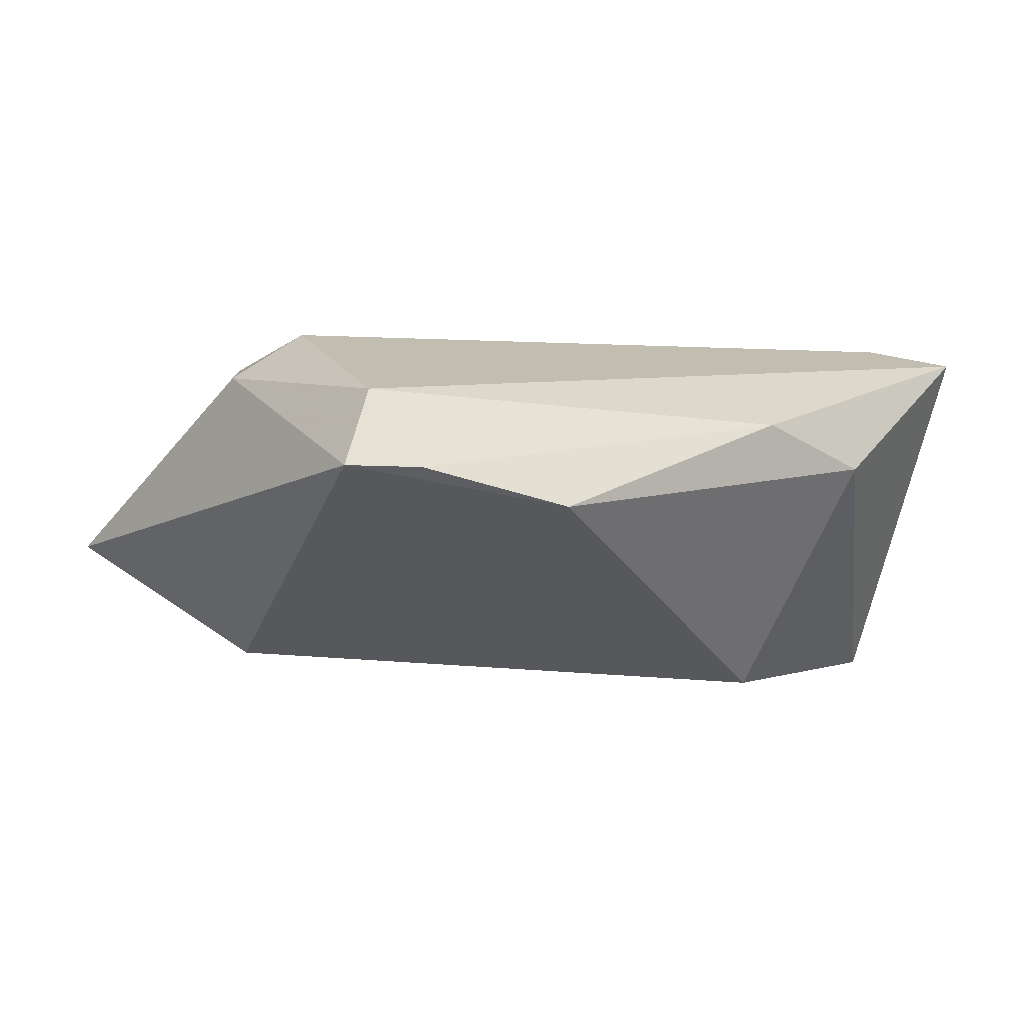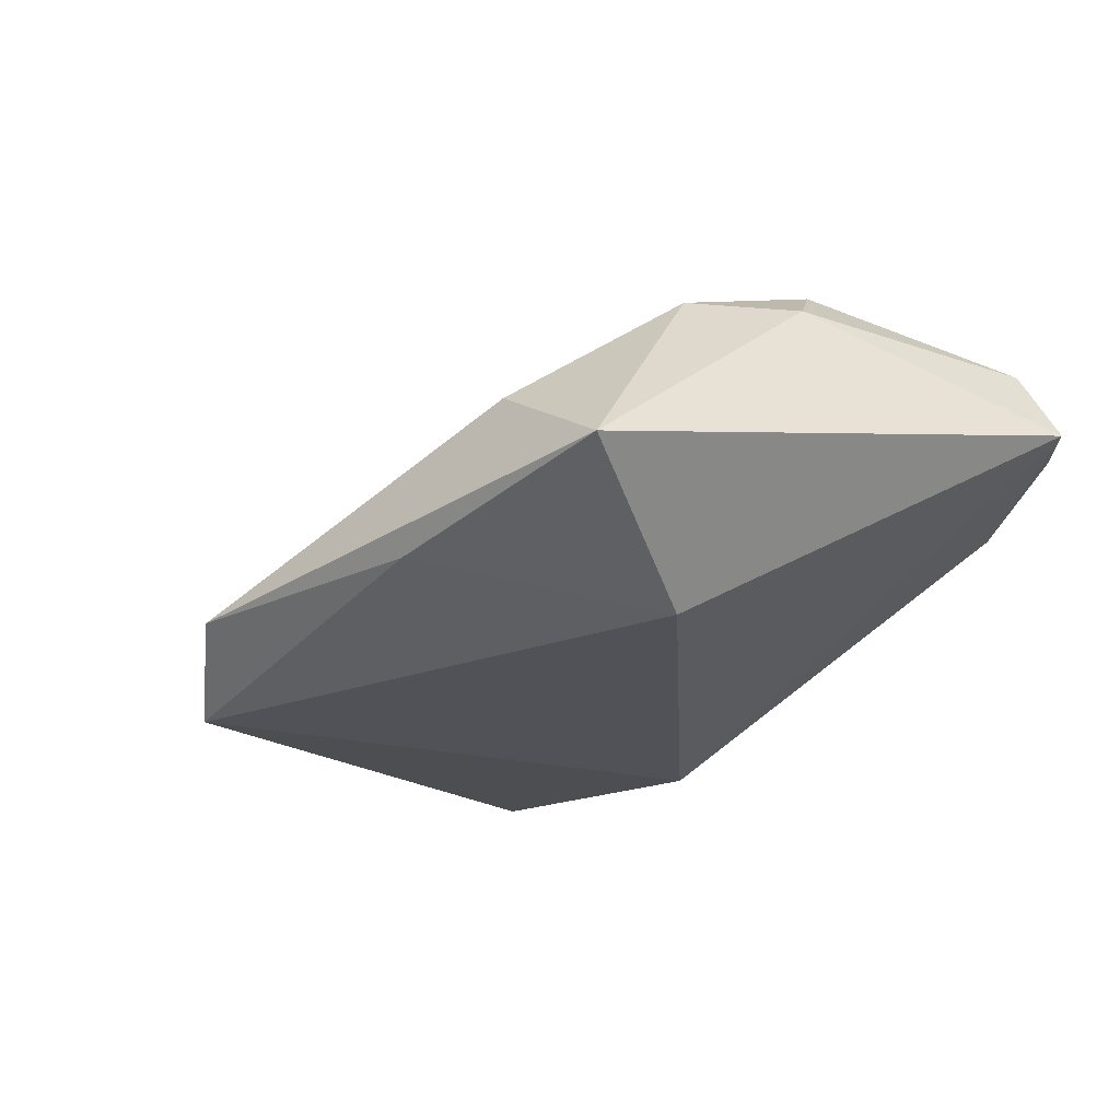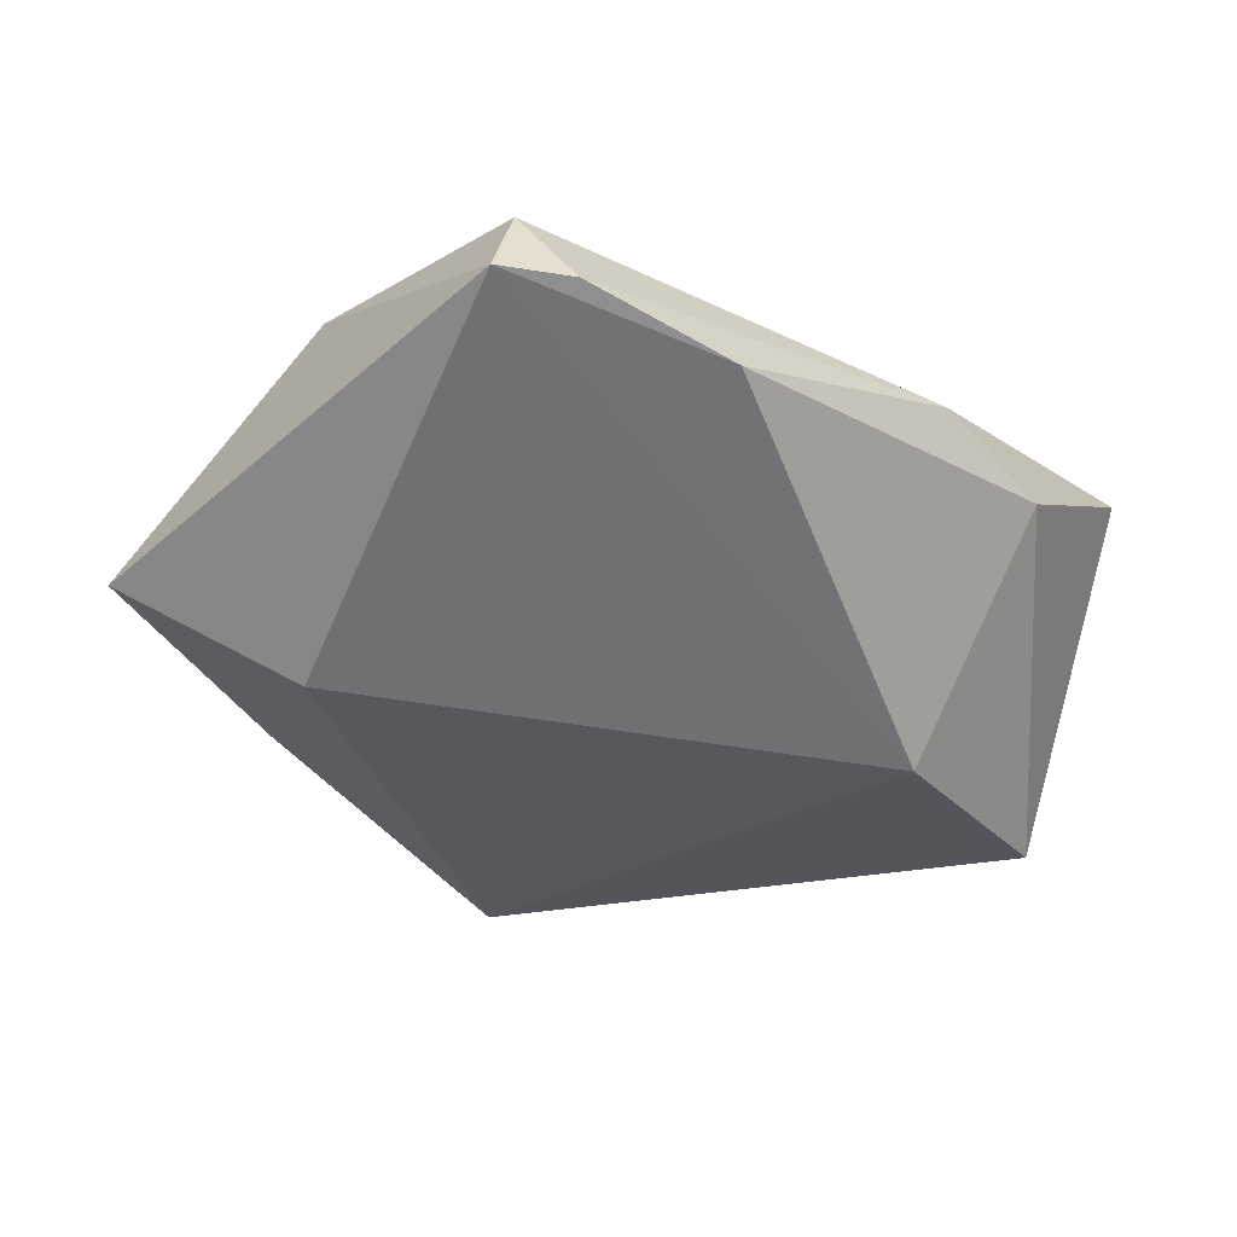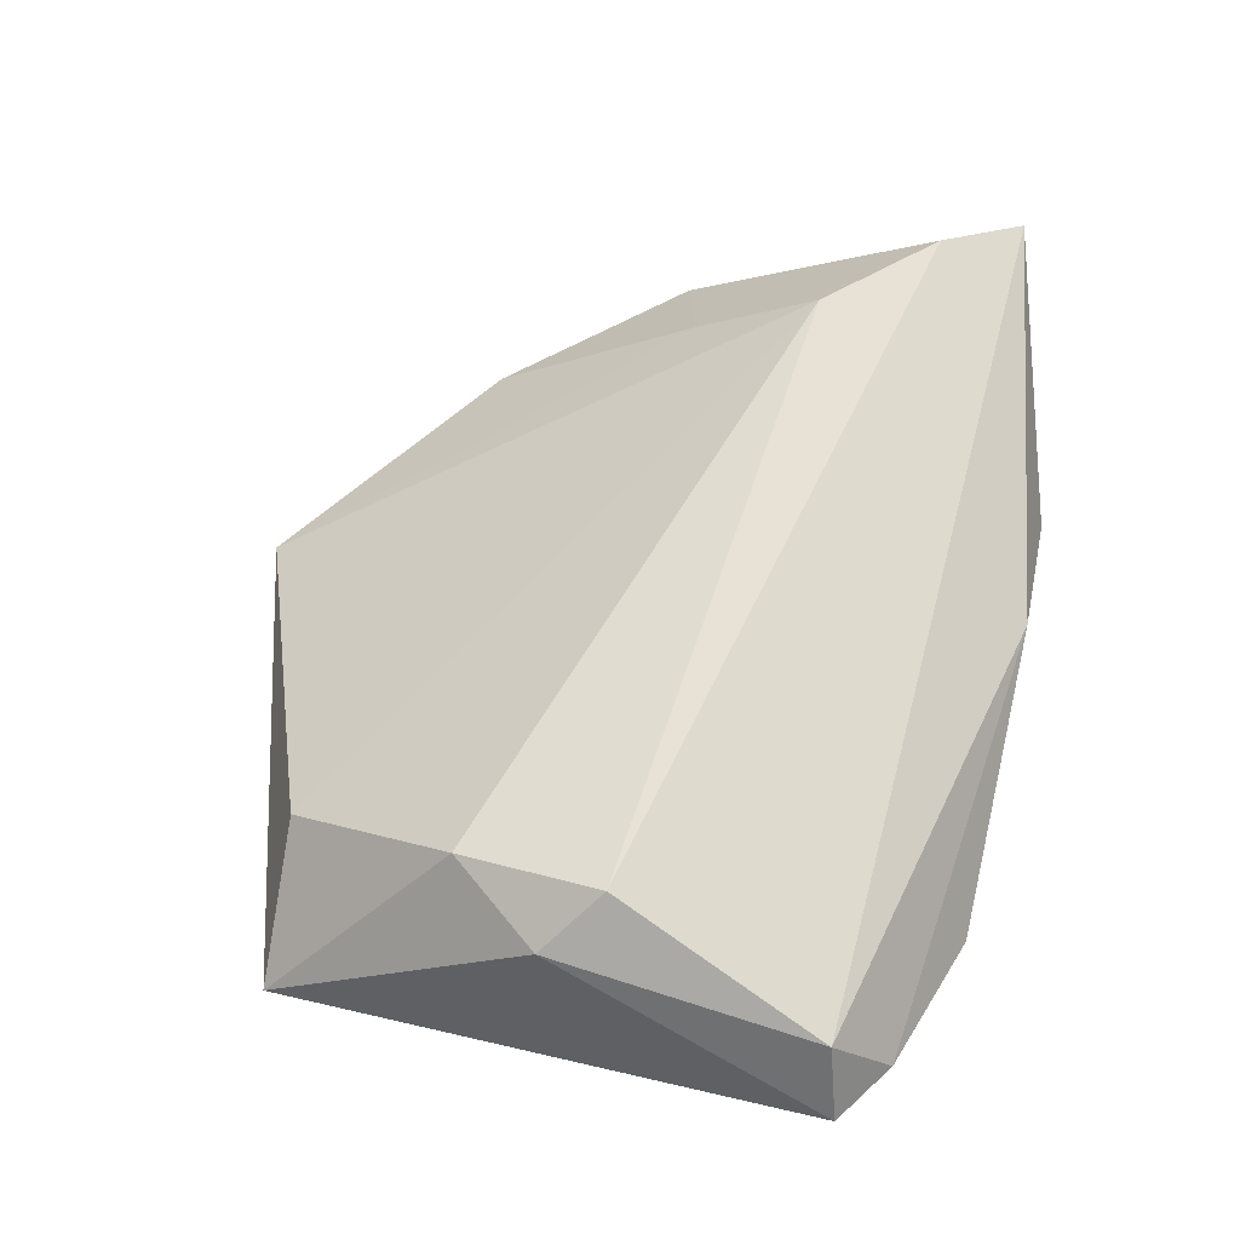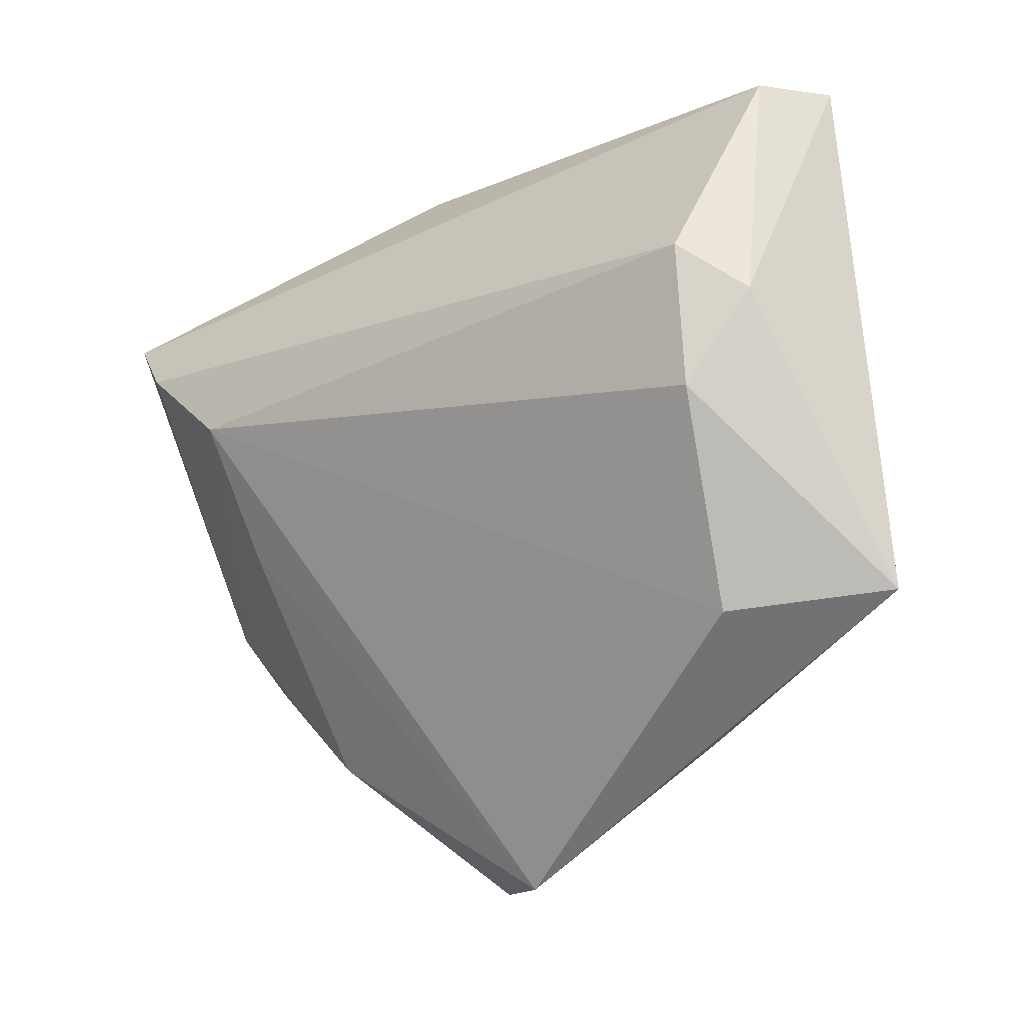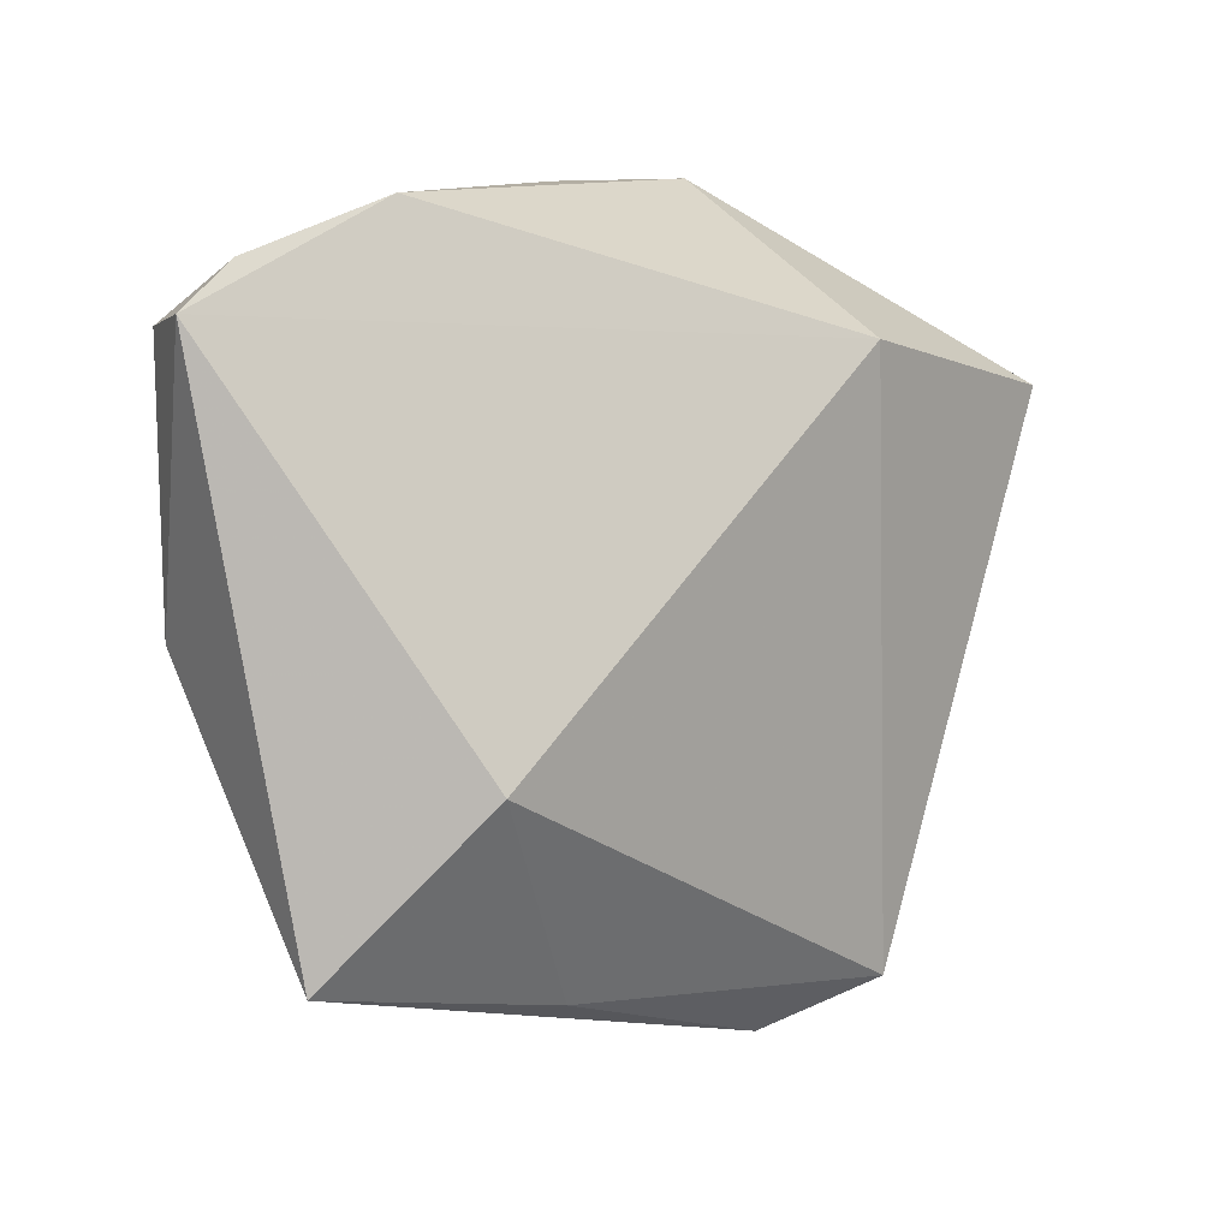
<metadata>
{"format":"obj","ext":"obj","renderer":"f3d","projection":"perspective","resolution":1024,"background":"white","views":[{"elev":1.5,"azim":139.2,"up":"+Z"},{"elev":-17.5,"azim":57.3,"up":"+Z"},{"elev":-25.2,"azim":133.4,"up":"+Z"},{"elev":62.7,"azim":103.0,"up":"+Z"},{"elev":-32.8,"azim":38.2,"up":"+Y"},{"elev":11.0,"azim":128.9,"up":"+Y"}]}
</metadata>
<code>
v 0.04201 0.001392 0.02409
v 0.04814 0.0336 0.007606
v 0.02229 -0.04251 -0.01079
v 0.05541 0.02874 0.007846
v -0.04533 0.02096 0.02409
v -0.03452 0.008704 0.02327
v 0.05053 0.02682 0.01653
v -0.00738 -0.05301 -0.01301
v -0.03463 -0.03045 -0.007321
v -0.02012 0.03912 0.007139
v 0.03879 -0.01635 -0.01739
v 0.05174 -0.03566 -0.003478
v -0.05155 -0.01156 -0.01143
v -0.01595 0.02313 -0.0221
v 0.0342 -0.03654 0.00578
v -0.04818 0.01552 -0.02192
v -0.05563 -0.0003691 -0.0127
v -0.04835 -0.009025 9.753e-05
v 0.04008 -0.01561 0.02023
v -0.03525 -0.005821 0.01175
v -0.0513 0.03013 0.02188
v -0.01875 -0.04761 -0.0222
v -0.003884 0.03912 0.0128
v 0.04837 -0.004689 0.01869
v 0.03098 0.03912 0.002983
f 18 21 17
f 17 21 16
f 16 22 17
f 16 14 22
f 4 14 25
f 17 22 13
f 13 18 17
f 22 14 11
f 11 14 4
f 4 12 11
f 19 12 24
f 24 1 19
f 24 7 1
f 24 12 4
f 4 7 24
f 10 25 14
f 10 16 21
f 14 16 10
f 22 8 9
f 9 13 22
f 18 13 9
f 3 8 22
f 12 8 3
f 22 11 3
f 3 11 12
f 15 12 19
f 15 8 12
f 4 25 2
f 2 7 4
f 23 10 21
f 25 10 23
f 21 7 23
f 23 2 25
f 7 2 23
f 19 1 6
f 6 15 19
f 8 15 6
f 21 18 5
f 18 6 5
f 5 6 1
f 5 7 21
f 1 7 5
f 18 9 20
f 20 6 18
f 20 9 8
f 8 6 20

</code>
